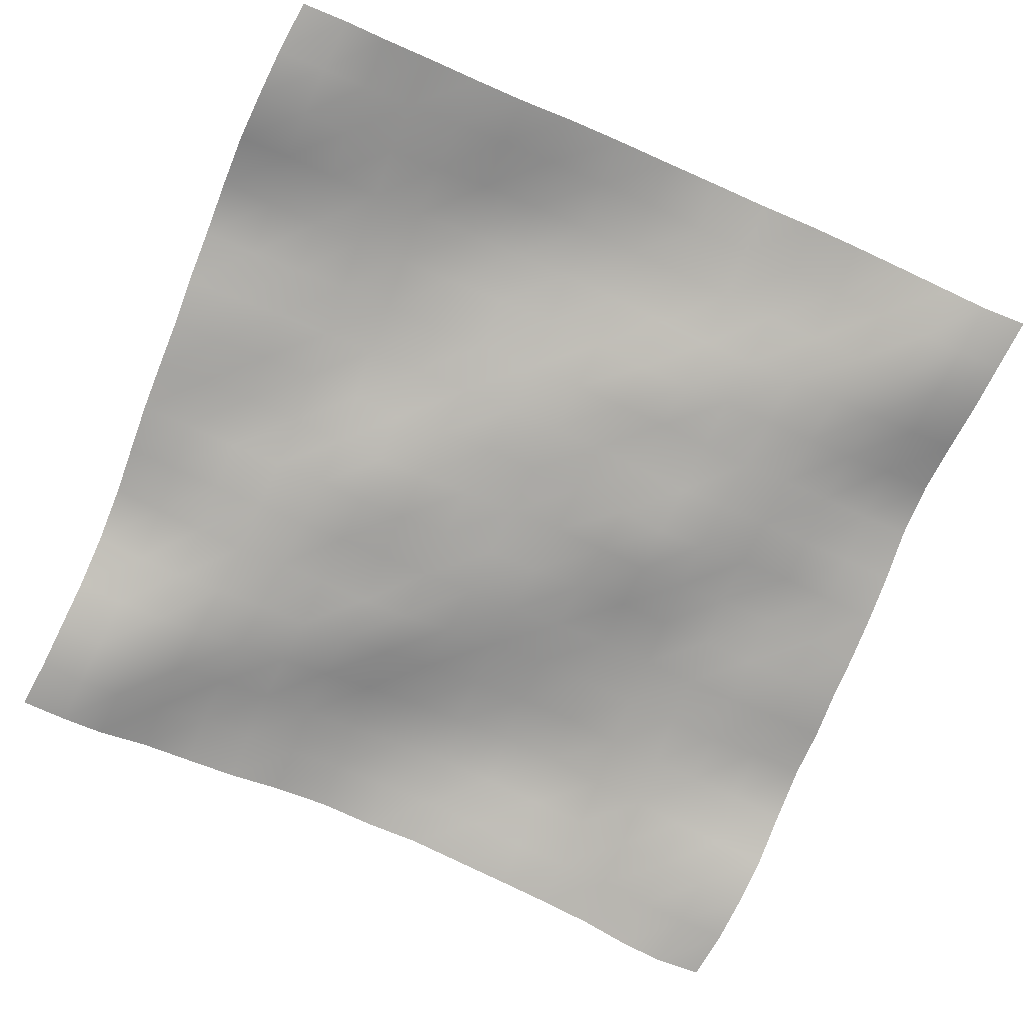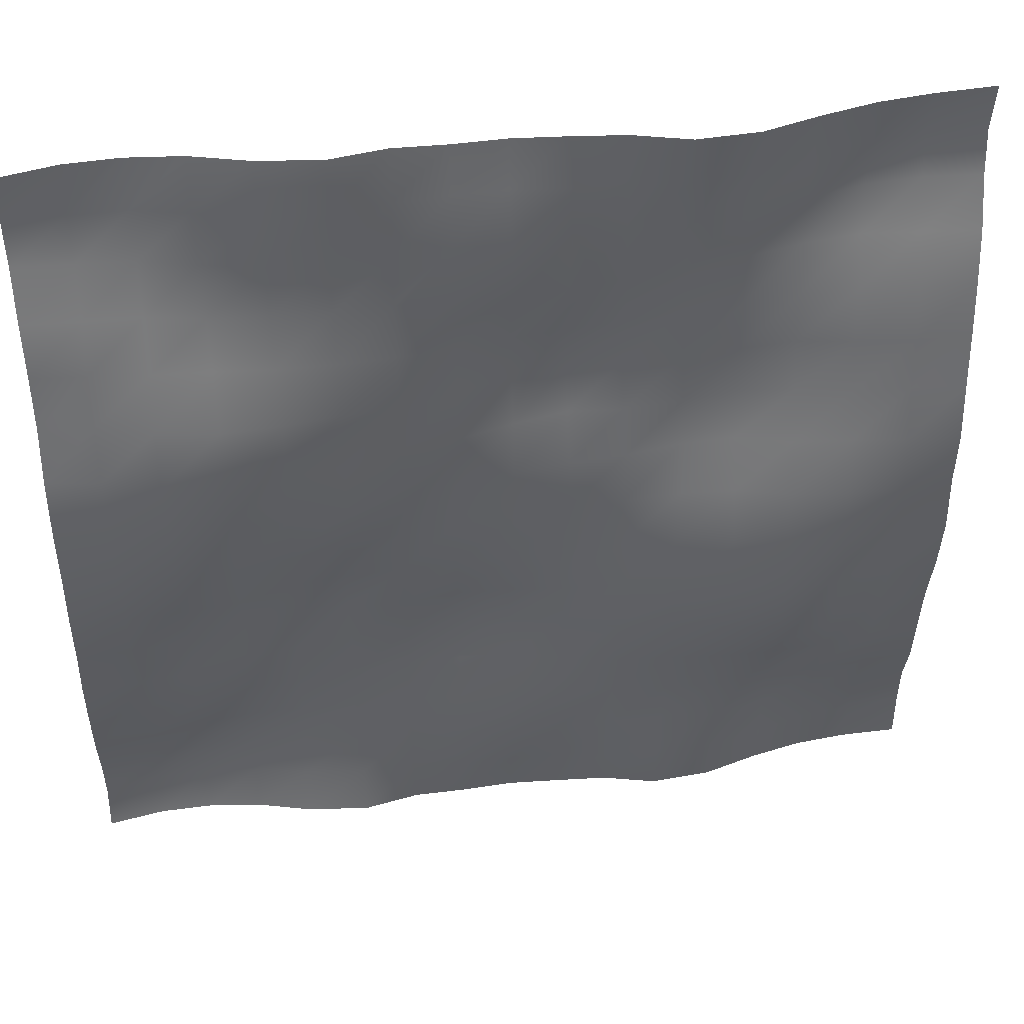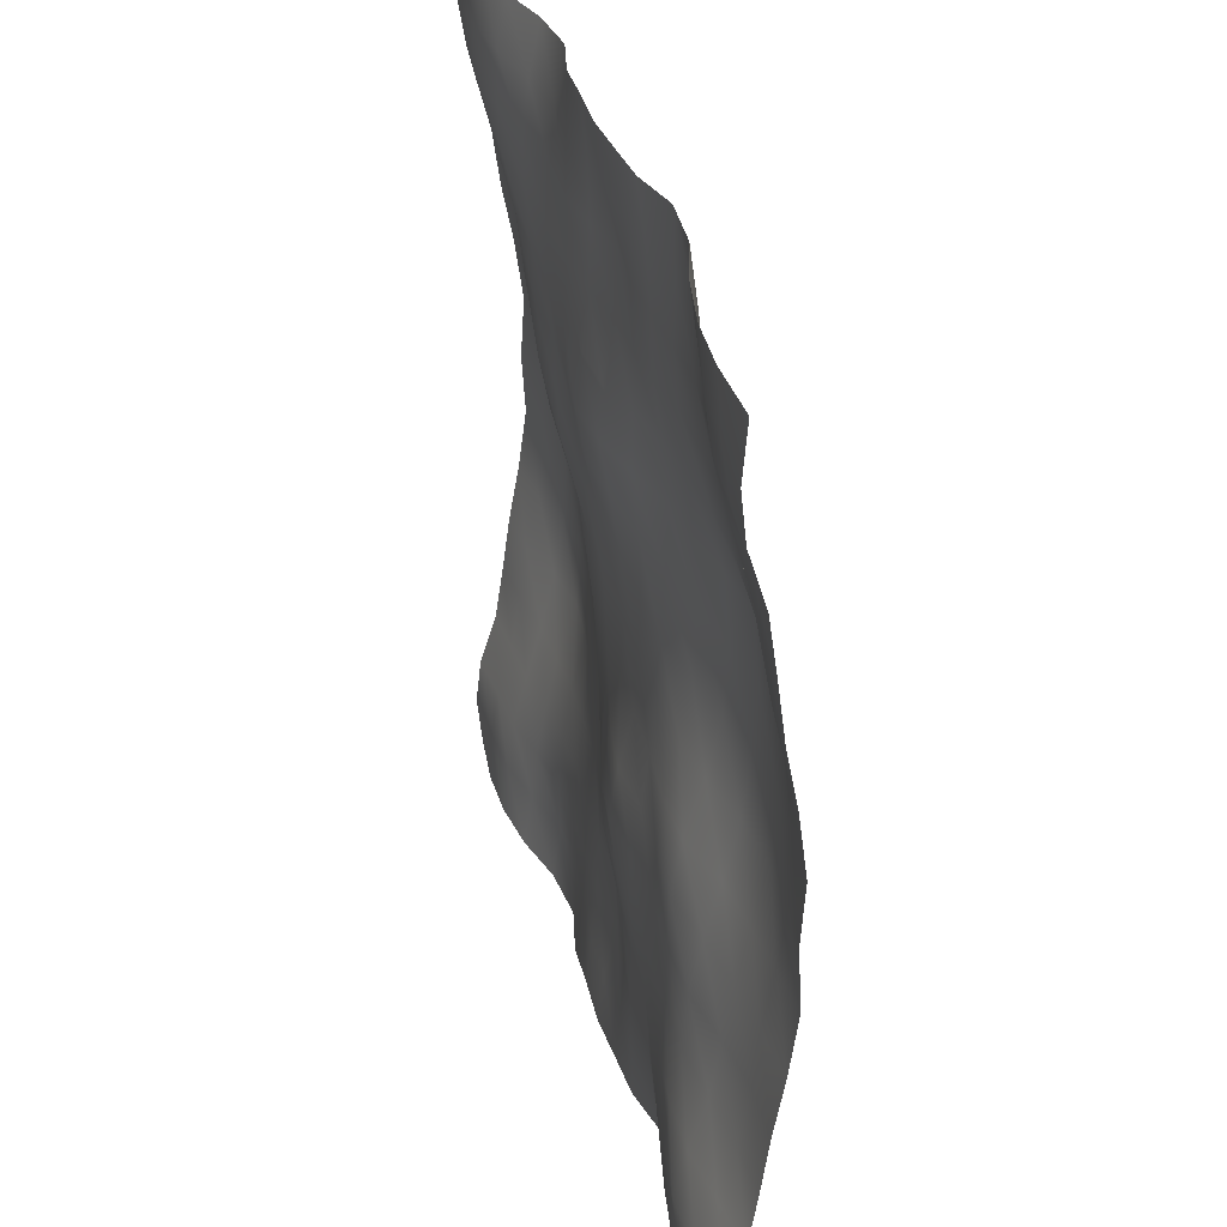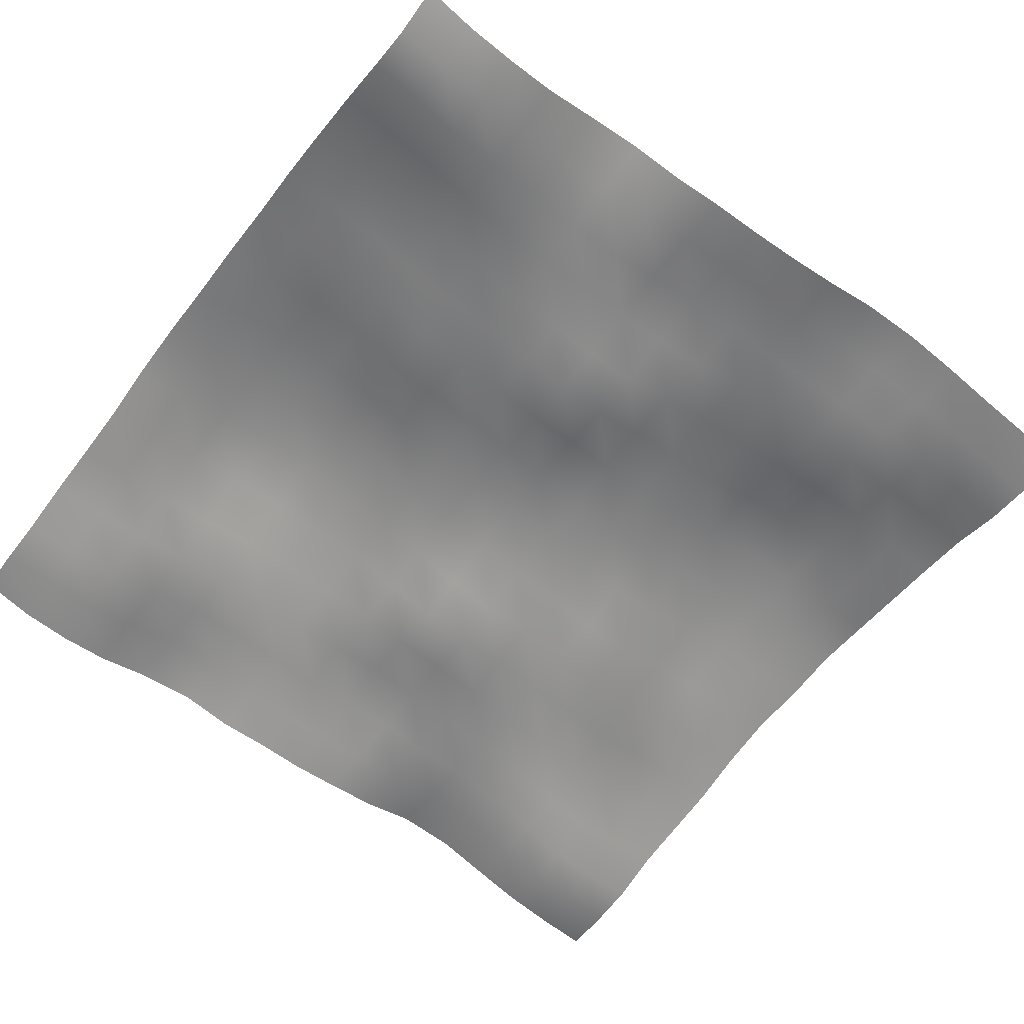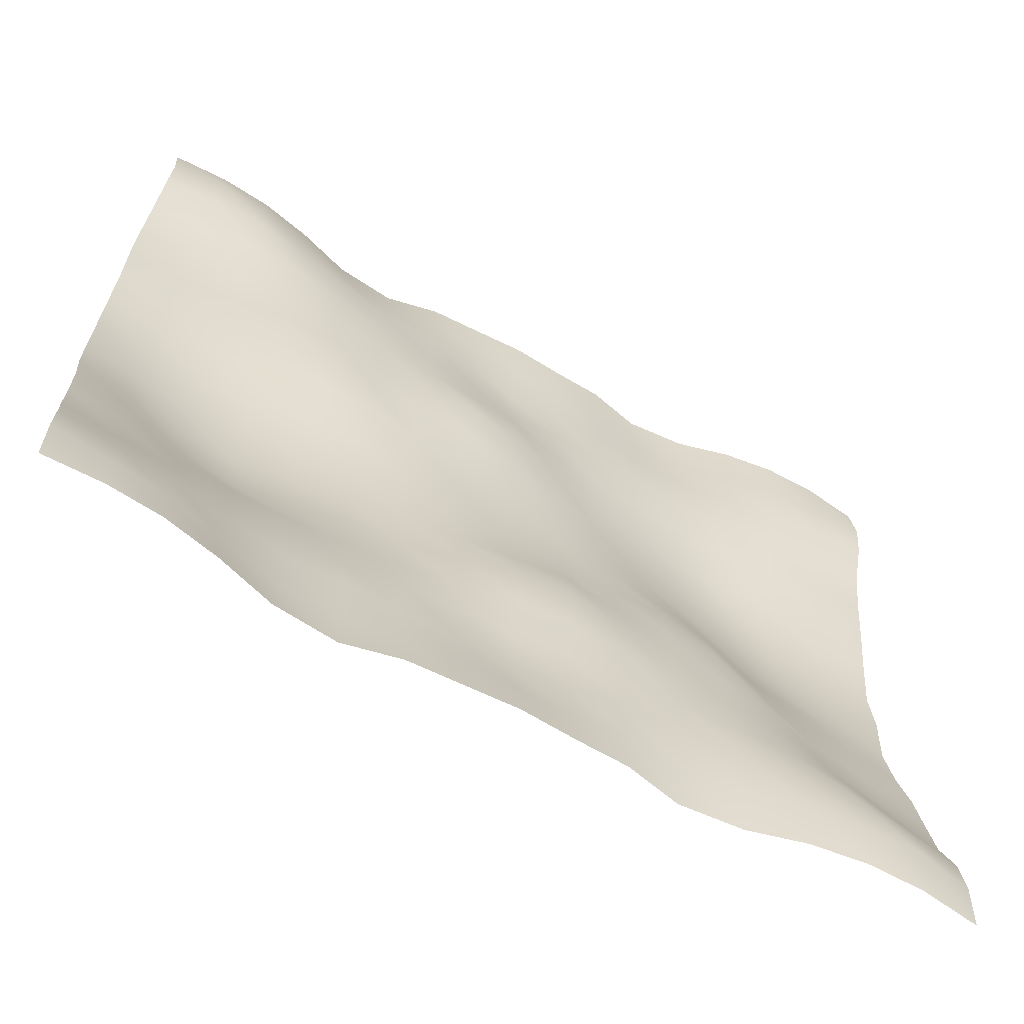
<metadata>
{"format":"obj","ext":"obj","renderer":"f3d","projection":"perspective","resolution":1024,"background":"white","views":[{"elev":-75.3,"azim":-113.6,"up":"+Y"},{"elev":44.9,"azim":171.2,"up":"+Z"},{"elev":34.1,"azim":75.7,"up":"+Z"},{"elev":-62.3,"azim":-37.3,"up":"+Y"},{"elev":-66.8,"azim":-29.5,"up":"+Z"}]}
</metadata>
<code>
o Plan.003_Plan.001
v 3.007e+04 -2566 -2.885e+04
v 2.618e+04 -2872 -2.851e+04
v 2.261e+04 -2736 -2.833e+04
v 1.894e+04 -2119 -2.817e+04
v 1.513e+04 -1065 -2.819e+04
v 1.088e+04 -711.3 -2.834e+04
v 7108 -1505 -2.852e+04
v 3518 -1642 -2.874e+04
v -97.46 -1831 -2.885e+04
v -3713 -1642 -2.896e+04
v -7303 -1505 -2.918e+04
v -1.108e+04 -711.3 -2.936e+04
v -1.532e+04 -1065 -2.951e+04
v -1.913e+04 -2119 -2.952e+04
v -2.28e+04 -2736 -2.936e+04
v -2.638e+04 -2872 -2.919e+04
v -3.027e+04 -2566 -2.885e+04
v 2.997e+04 -2885 -2.537e+04
v 2.62e+04 -3505 -2.516e+04
v 2.263e+04 -3262 -2.493e+04
v 1.89e+04 -2716 -2.476e+04
v 1.513e+04 -1785 -2.458e+04
v 1.097e+04 -1280 -2.465e+04
v 7203 -1583 -2.486e+04
v 3590 -1302 -2.512e+04
v -146.8 -1390 -2.537e+04
v -3727 -1333 -2.542e+04
v -7348 -1025 -2.549e+04
v -1.112e+04 -534.5 -2.547e+04
v -1.523e+04 -518.3 -2.565e+04
v -1.918e+04 -1535 -2.577e+04
v -2.279e+04 -2409 -2.575e+04
v -2.644e+04 -2643 -2.561e+04
v -3.036e+04 -2885 -2.537e+04
v 3.004e+04 -2529 -2.222e+04
v 2.621e+04 -3022 -2.209e+04
v 2.259e+04 -3281 -2.173e+04
v 1.889e+04 -2787 -2.14e+04
v 1.507e+04 -2262 -2.118e+04
v 1.11e+04 -1578 -2.109e+04
v 7221 -1649 -2.117e+04
v 3711 -1128 -2.127e+04
v -179.6 -546.7 -2.148e+04
v -3877 -902.2 -2.157e+04
v -7457 -769.9 -2.163e+04
v -1.123e+04 -644.5 -2.174e+04
v -1.514e+04 -584.8 -2.185e+04
v -1.911e+04 -1170 -2.215e+04
v -2.276e+04 -1922 -2.228e+04
v -2.645e+04 -2172 -2.228e+04
v -3.03e+04 -2529 -2.222e+04
v 3.008e+04 -1411 -1.862e+04
v 2.624e+04 -1874 -1.861e+04
v 2.249e+04 -2457 -1.847e+04
v 1.884e+04 -2507 -1.81e+04
v 1.504e+04 -2123 -1.778e+04
v 1.112e+04 -1795 -1.751e+04
v 7293 -1552 -1.746e+04
v 3601 -1238 -1.738e+04
v -138.2 -735.1 -1.737e+04
v -3912 -730.4 -1.768e+04
v -7480 -644.2 -1.79e+04
v -1.128e+04 -297 -1.807e+04
v -1.511e+04 -363.6 -1.825e+04
v -1.899e+04 -520.6 -1.845e+04
v -2.273e+04 -977.8 -1.865e+04
v -2.645e+04 -1130 -1.865e+04
v -3.026e+04 -1411 -1.862e+04
v 3.014e+04 -836.9 -1.477e+04
v 2.634e+04 -897.1 -1.486e+04
v 2.244e+04 -1319 -1.477e+04
v 1.873e+04 -1852 -1.449e+04
v 1.501e+04 -1792 -1.422e+04
v 1.11e+04 -1826 -1.402e+04
v 7297 -1778 -1.378e+04
v 3514 -1668 -1.362e+04
v -80.88 -1451 -1.361e+04
v -3720 -705.3 -1.381e+04
v -7502 -108.7 -1.41e+04
v -1.129e+04 151.4 -1.423e+04
v -1.508e+04 328.7 -1.451e+04
v -1.893e+04 232.8 -1.478e+04
v -2.278e+04 61.93 -1.487e+04
v -2.658e+04 -488.2 -1.477e+04
v -3.019e+04 -836.9 -1.477e+04
v 3.016e+04 -325.7 -1.094e+04
v 2.639e+04 -206.3 -1.093e+04
v 2.242e+04 -686.3 -1.096e+04
v 1.866e+04 -1462 -1.083e+04
v 1.501e+04 -1634 -1.055e+04
v 1.12e+04 -1445 -1.043e+04
v 7231 -1702 -1.034e+04
v 3568 -2050 -1.015e+04
v -5.714 -1614 -1.011e+04
v -3631 -722.1 -1.007e+04
v -7506 312.3 -1.01e+04
v -1.131e+04 535.4 -1.026e+04
v -1.499e+04 1155 -1.048e+04
v -1.895e+04 1557 -1.074e+04
v -2.296e+04 1065 -1.088e+04
v -2.669e+04 34.93 -1.094e+04
v -3.018e+04 -325.7 -1.094e+04
v 3.006e+04 410.1 -7065
v 2.638e+04 114.6 -7089
v 2.254e+04 -131.3 -7179
v 1.863e+04 -707.3 -7222
v 1.493e+04 -1506 -6971
v 1.135e+04 -1330 -6744
v 7359 -1144 -6730
v 3645 -1481 -6727
v 27.52 -1031 -6549
v -3767 -390.7 -6297
v -7552 114.3 -6055
v -1.127e+04 809 -6130
v -1.509e+04 1391 -6198
v -1.895e+04 1882 -6339
v -2.299e+04 1714 -6661
v -2.671e+04 902.1 -6927
v -3.028e+04 410.1 -7065
v 3.005e+04 981.8 -2815
v 2.642e+04 859.7 -3150
v 2.264e+04 633.9 -3365
v 1.867e+04 267.1 -3463
v 1.489e+04 -834.2 -3414
v 1.138e+04 -978.1 -3203
v 7514 -700.2 -2980
v 3725 -619.7 -2842
v -57.36 -422.7 -2647
v -3913 -278 -2351
v -7621 -197.8 -2154
v -1.13e+04 588.2 -1981
v -1.517e+04 1182 -1979
v -1.896e+04 1591 -2118
v -2.292e+04 1817 -2363
v -2.674e+04 1340 -2632
v -3.028e+04 981.8 -2815
v 3.007e+04 733.5 1321
v 2.657e+04 1291 1058
v 2.267e+04 1484 751.6
v 1.874e+04 1153 568
v 1.492e+04 353.3 415.6
v 1.128e+04 -70.93 576.6
v 7469 -322 892
v 3757 -464.3 1109
v -97.46 -275.6 1321
v -3952 -464.3 1534
v -7664 -322 1750
v -1.147e+04 -70.93 2066
v -1.512e+04 353.3 2227
v -1.894e+04 1153 2074
v -2.287e+04 1484 1891
v -2.676e+04 1291 1584
v -3.027e+04 733.5 1321
v 3.009e+04 981.8 5458
v 2.655e+04 1340 5274
v 2.273e+04 1817 5006
v 1.876e+04 1591 4760
v 1.497e+04 1182 4622
v 1.11e+04 588.2 4624
v 7426 -197.8 4796
v 3718 -278 4993
v -137.6 -422.7 5290
v -3920 -619.7 5485
v -7709 -700.2 5622
v -1.157e+04 -978.1 5845
v -1.508e+04 -834.2 6056
v -1.886e+04 267.1 6106
v -2.284e+04 633.9 6007
v -2.661e+04 859.7 5793
v -3.025e+04 981.8 5458
v 3.008e+04 410.1 9708
v 2.652e+04 902.1 9569
v 2.279e+04 1714 9304
v 1.875e+04 1882 8982
v 1.489e+04 1391 8840
v 1.108e+04 809 8772
v 7357 114.3 8697
v 3572 -390.7 8939
v -222.4 -1031 9191
v -3840 -1481 9370
v -7554 -1144 9372
v -1.154e+04 -1330 9387
v -1.513e+04 -1506 9613
v -1.883e+04 -707.3 9864
v -2.274e+04 -131.3 9822
v -2.658e+04 114.6 9731
v -3.025e+04 410.1 9708
v 2.998e+04 -325.7 1.358e+04
v 2.649e+04 34.93 1.358e+04
v 2.276e+04 1065 1.352e+04
v 1.875e+04 1557 1.338e+04
v 1.479e+04 1155 1.312e+04
v 1.111e+04 535.4 1.29e+04
v 7311 312.3 1.274e+04
v 3436 -722.1 1.272e+04
v -189.2 -1614 1.276e+04
v -3763 -2050 1.279e+04
v -7426 -1702 1.298e+04
v -1.139e+04 -1445 1.308e+04
v -1.52e+04 -1634 1.319e+04
v -1.886e+04 -1462 1.348e+04
v -2.262e+04 -686.3 1.36e+04
v -2.658e+04 -206.3 1.358e+04
v -3.035e+04 -325.7 1.358e+04
v 3e+04 -836.9 1.742e+04
v 2.639e+04 -488.2 1.741e+04
v 2.259e+04 61.93 1.752e+04
v 1.874e+04 232.8 1.743e+04
v 1.488e+04 328.7 1.715e+04
v 1.109e+04 151.4 1.688e+04
v 7307 -108.7 1.675e+04
v 3525 -705.3 1.646e+04
v -114 -1451 1.625e+04
v -3709 -1668 1.626e+04
v -7492 -1778 1.642e+04
v -1.13e+04 -1826 1.666e+04
v -1.52e+04 -1792 1.686e+04
v -1.892e+04 -1852 1.713e+04
v -2.264e+04 -1319 1.742e+04
v -2.654e+04 -897.1 1.75e+04
v -3.034e+04 -836.9 1.742e+04
v 3.006e+04 -1411 2.126e+04
v 2.626e+04 -1130 2.13e+04
v 2.254e+04 -977.8 2.129e+04
v 1.88e+04 -520.6 2.109e+04
v 1.492e+04 -363.6 2.09e+04
v 1.108e+04 -297 2.072e+04
v 7285 -644.2 2.054e+04
v 3717 -730.4 2.032e+04
v -56.71 -735.1 2.001e+04
v -3796 -1238 2.003e+04
v -7488 -1552 2.011e+04
v -1.132e+04 -1795 2.016e+04
v -1.523e+04 -2123 2.042e+04
v -1.903e+04 -2507 2.074e+04
v -2.269e+04 -2457 2.111e+04
v -2.644e+04 -1874 2.125e+04
v -3.028e+04 -1411 2.126e+04
v 3.011e+04 -2529 2.486e+04
v 2.626e+04 -2172 2.492e+04
v 2.256e+04 -1922 2.492e+04
v 1.892e+04 -1170 2.479e+04
v 1.495e+04 -584.8 2.45e+04
v 1.104e+04 -644.5 2.438e+04
v 7262 -769.9 2.428e+04
v 3682 -902.2 2.421e+04
v -15.36 -546.7 2.413e+04
v -3906 -1128 2.391e+04
v -7416 -1649 2.381e+04
v -1.129e+04 -1578 2.373e+04
v -1.526e+04 -2262 2.382e+04
v -1.908e+04 -2787 2.405e+04
v -2.278e+04 -3281 2.437e+04
v -2.64e+04 -3022 2.473e+04
v -3.023e+04 -2529 2.486e+04
v 3.017e+04 -2885 2.801e+04
v 2.624e+04 -2643 2.826e+04
v 2.26e+04 -2409 2.839e+04
v 1.899e+04 -1535 2.841e+04
v 1.504e+04 -518.3 2.83e+04
v 1.093e+04 -534.5 2.811e+04
v 7153 -1025 2.813e+04
v 3532 -1333 2.806e+04
v -48.09 -1390 2.801e+04
v -3785 -1302 2.776e+04
v -7398 -1583 2.751e+04
v -1.116e+04 -1280 2.729e+04
v -1.532e+04 -1785 2.722e+04
v -1.91e+04 -2716 2.741e+04
v -2.283e+04 -3262 2.757e+04
v -2.639e+04 -3505 2.78e+04
v -3.017e+04 -2885 2.801e+04
v 3.007e+04 -2566 3.149e+04
v 2.618e+04 -2872 3.183e+04
v 2.261e+04 -2736 3.2e+04
v 1.894e+04 -2119 3.216e+04
v 1.513e+04 -1065 3.215e+04
v 1.088e+04 -711.3 3.2e+04
v 7108 -1505 3.182e+04
v 3518 -1642 3.16e+04
v -97.46 -1831 3.149e+04
v -3713 -1642 3.138e+04
v -7303 -1505 3.116e+04
v -1.108e+04 -711.3 3.098e+04
v -1.532e+04 -1065 3.083e+04
v -1.913e+04 -2119 3.081e+04
v -2.28e+04 -2736 3.097e+04
v -2.638e+04 -2872 3.115e+04
v -3.027e+04 -2566 3.149e+04
f 1 18 19 2
f 2 19 20 3
f 3 20 21 4
f 4 21 22 5
f 5 22 23 6
f 6 23 24 7
f 7 24 25 8
f 8 25 26 9
f 9 26 27 10
f 10 27 28 11
f 11 28 29 12
f 12 29 30 13
f 13 30 31 14
f 14 31 32 15
f 15 32 33 16
f 16 33 34 17
f 18 35 36 19
f 19 36 37 20
f 20 37 38 21
f 21 38 39 22
f 22 39 40 23
f 23 40 41 24
f 24 41 42 25
f 25 42 43 26
f 26 43 44 27
f 27 44 45 28
f 28 45 46 29
f 29 46 47 30
f 30 47 48 31
f 31 48 49 32
f 32 49 50 33
f 33 50 51 34
f 35 52 53 36
f 36 53 54 37
f 37 54 55 38
f 38 55 56 39
f 39 56 57 40
f 40 57 58 41
f 41 58 59 42
f 42 59 60 43
f 43 60 61 44
f 44 61 62 45
f 45 62 63 46
f 46 63 64 47
f 47 64 65 48
f 48 65 66 49
f 49 66 67 50
f 50 67 68 51
f 52 69 70 53
f 53 70 71 54
f 54 71 72 55
f 55 72 73 56
f 56 73 74 57
f 57 74 75 58
f 58 75 76 59
f 59 76 77 60
f 60 77 78 61
f 61 78 79 62
f 62 79 80 63
f 63 80 81 64
f 64 81 82 65
f 65 82 83 66
f 66 83 84 67
f 67 84 85 68
f 69 86 87 70
f 70 87 88 71
f 71 88 89 72
f 72 89 90 73
f 73 90 91 74
f 74 91 92 75
f 75 92 93 76
f 76 93 94 77
f 77 94 95 78
f 78 95 96 79
f 79 96 97 80
f 80 97 98 81
f 81 98 99 82
f 82 99 100 83
f 83 100 101 84
f 84 101 102 85
f 86 103 104 87
f 87 104 105 88
f 88 105 106 89
f 89 106 107 90
f 90 107 108 91
f 91 108 109 92
f 92 109 110 93
f 93 110 111 94
f 94 111 112 95
f 95 112 113 96
f 96 113 114 97
f 97 114 115 98
f 98 115 116 99
f 99 116 117 100
f 100 117 118 101
f 101 118 119 102
f 103 120 121 104
f 104 121 122 105
f 105 122 123 106
f 106 123 124 107
f 107 124 125 108
f 108 125 126 109
f 109 126 127 110
f 110 127 128 111
f 111 128 129 112
f 112 129 130 113
f 113 130 131 114
f 114 131 132 115
f 115 132 133 116
f 116 133 134 117
f 117 134 135 118
f 118 135 136 119
f 120 137 138 121
f 121 138 139 122
f 122 139 140 123
f 123 140 141 124
f 124 141 142 125
f 125 142 143 126
f 126 143 144 127
f 127 144 145 128
f 128 145 146 129
f 129 146 147 130
f 130 147 148 131
f 131 148 149 132
f 132 149 150 133
f 133 150 151 134
f 134 151 152 135
f 135 152 153 136
f 137 154 155 138
f 138 155 156 139
f 139 156 157 140
f 140 157 158 141
f 141 158 159 142
f 142 159 160 143
f 143 160 161 144
f 144 161 162 145
f 145 162 163 146
f 146 163 164 147
f 147 164 165 148
f 148 165 166 149
f 149 166 167 150
f 150 167 168 151
f 151 168 169 152
f 152 169 170 153
f 154 171 172 155
f 155 172 173 156
f 156 173 174 157
f 157 174 175 158
f 158 175 176 159
f 159 176 177 160
f 160 177 178 161
f 161 178 179 162
f 162 179 180 163
f 163 180 181 164
f 164 181 182 165
f 165 182 183 166
f 166 183 184 167
f 167 184 185 168
f 168 185 186 169
f 169 186 187 170
f 171 188 189 172
f 172 189 190 173
f 173 190 191 174
f 174 191 192 175
f 175 192 193 176
f 176 193 194 177
f 177 194 195 178
f 178 195 196 179
f 179 196 197 180
f 180 197 198 181
f 181 198 199 182
f 182 199 200 183
f 183 200 201 184
f 184 201 202 185
f 185 202 203 186
f 186 203 204 187
f 188 205 206 189
f 189 206 207 190
f 190 207 208 191
f 191 208 209 192
f 192 209 210 193
f 193 210 211 194
f 194 211 212 195
f 195 212 213 196
f 196 213 214 197
f 197 214 215 198
f 198 215 216 199
f 199 216 217 200
f 200 217 218 201
f 201 218 219 202
f 202 219 220 203
f 203 220 221 204
f 205 222 223 206
f 206 223 224 207
f 207 224 225 208
f 208 225 226 209
f 209 226 227 210
f 210 227 228 211
f 211 228 229 212
f 212 229 230 213
f 213 230 231 214
f 214 231 232 215
f 215 232 233 216
f 216 233 234 217
f 217 234 235 218
f 218 235 236 219
f 219 236 237 220
f 220 237 238 221
f 222 239 240 223
f 223 240 241 224
f 224 241 242 225
f 225 242 243 226
f 226 243 244 227
f 227 244 245 228
f 228 245 246 229
f 229 246 247 230
f 230 247 248 231
f 231 248 249 232
f 232 249 250 233
f 233 250 251 234
f 234 251 252 235
f 235 252 253 236
f 236 253 254 237
f 237 254 255 238
f 239 256 257 240
f 240 257 258 241
f 241 258 259 242
f 242 259 260 243
f 243 260 261 244
f 244 261 262 245
f 245 262 263 246
f 246 263 264 247
f 247 264 265 248
f 248 265 266 249
f 249 266 267 250
f 250 267 268 251
f 251 268 269 252
f 252 269 270 253
f 253 270 271 254
f 254 271 272 255
f 256 273 274 257
f 257 274 275 258
f 258 275 276 259
f 259 276 277 260
f 260 277 278 261
f 261 278 279 262
f 262 279 280 263
f 263 280 281 264
f 264 281 282 265
f 265 282 283 266
f 266 283 284 267
f 267 284 285 268
f 268 285 286 269
f 269 286 287 270
f 270 287 288 271
f 271 288 289 272

</code>
